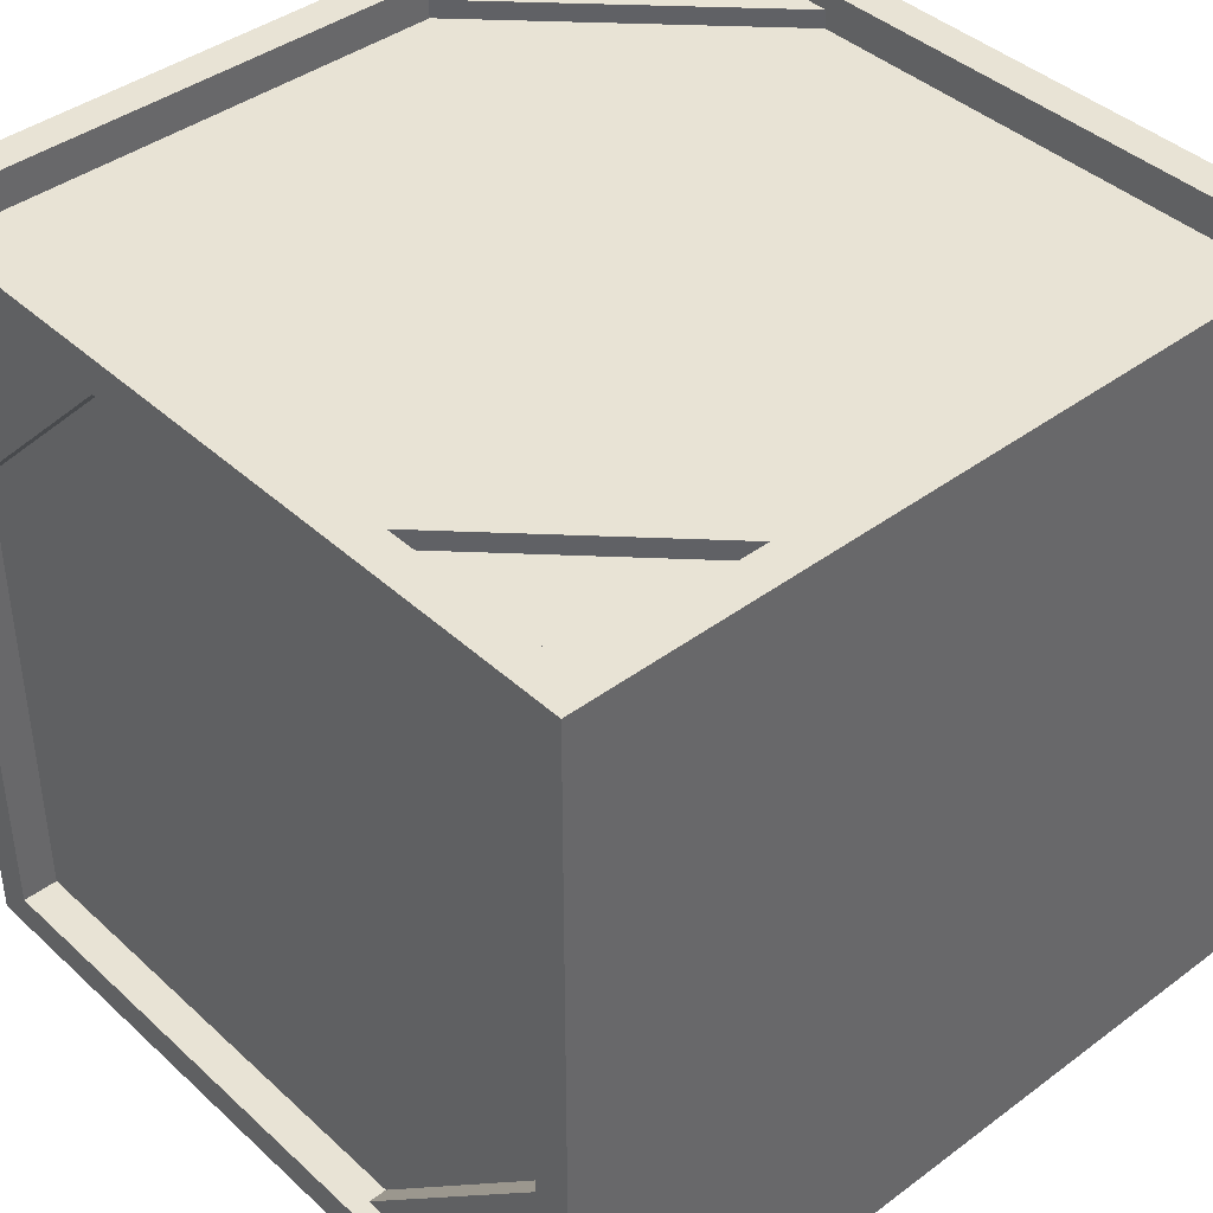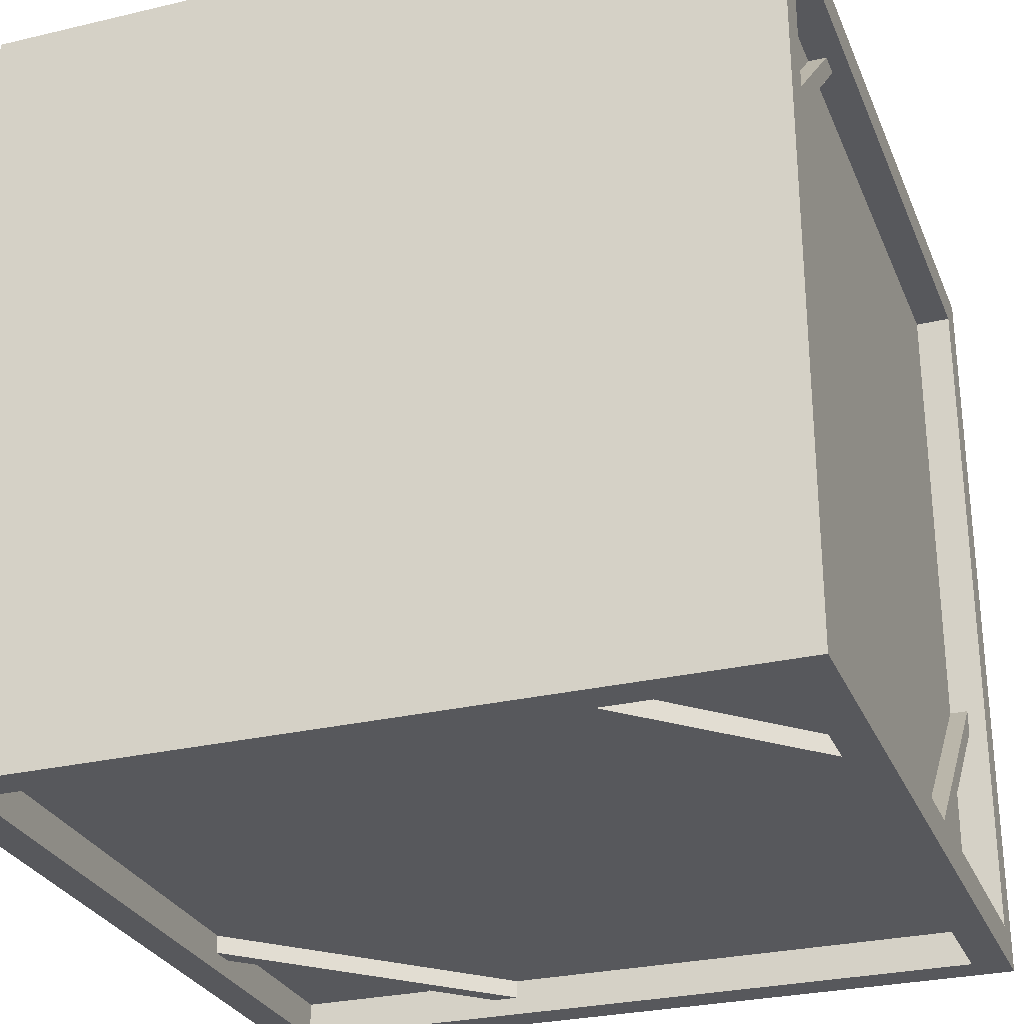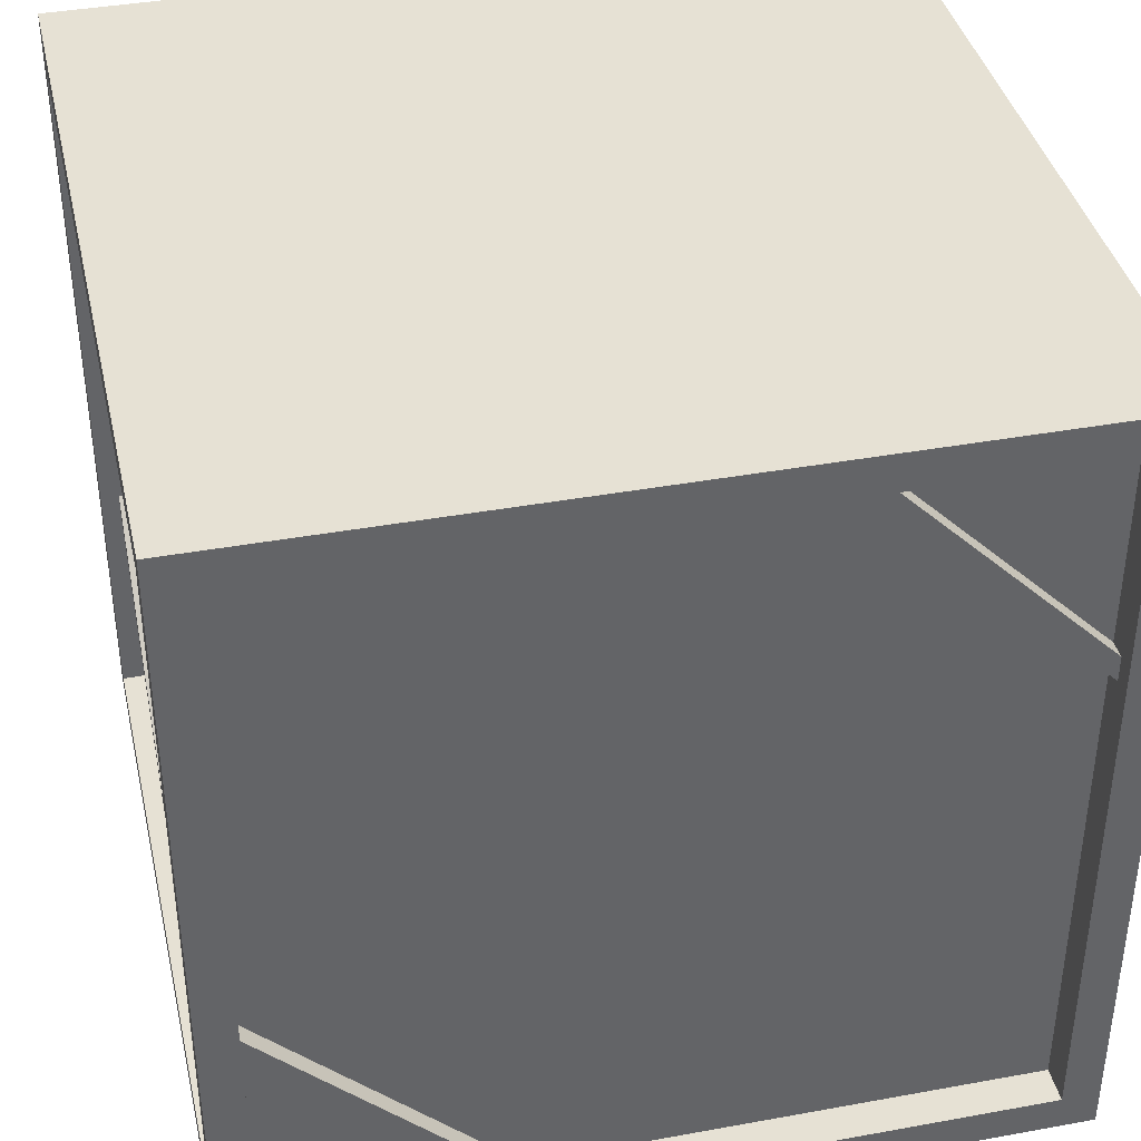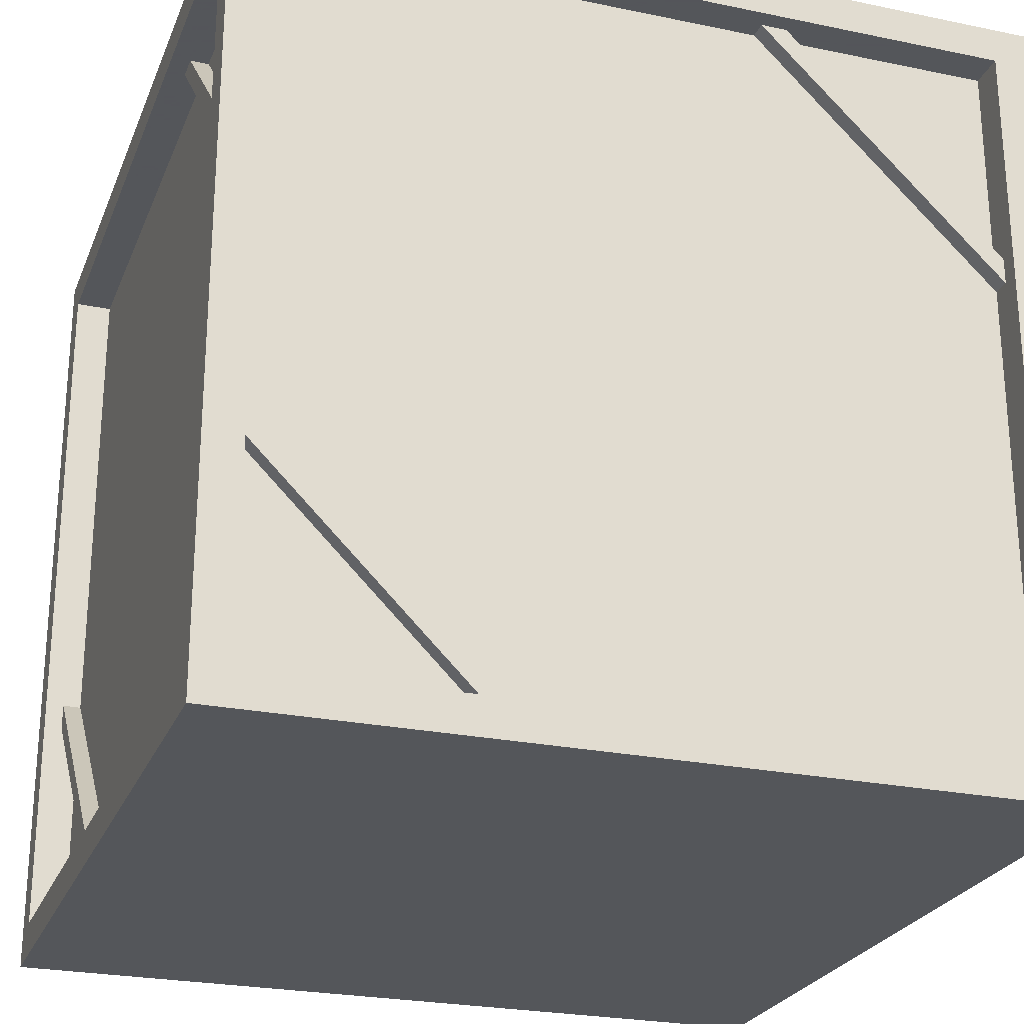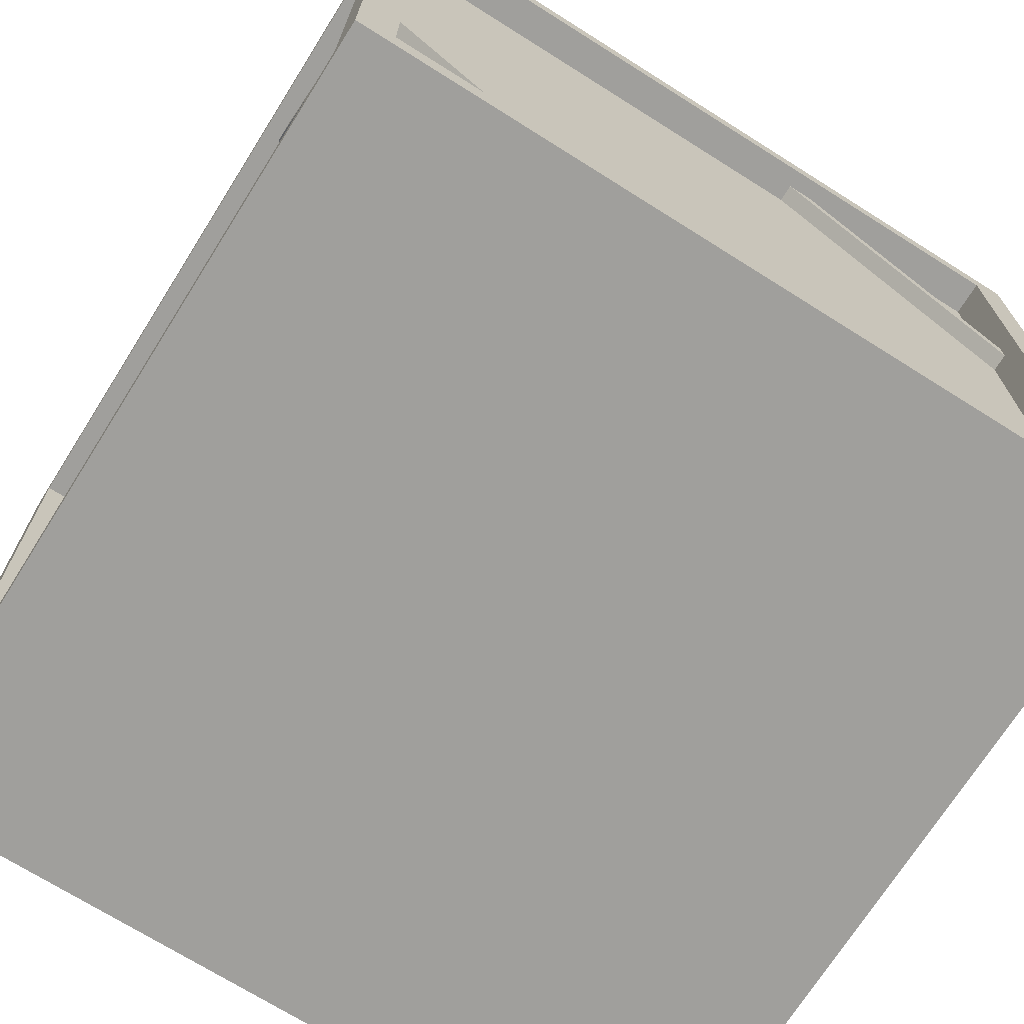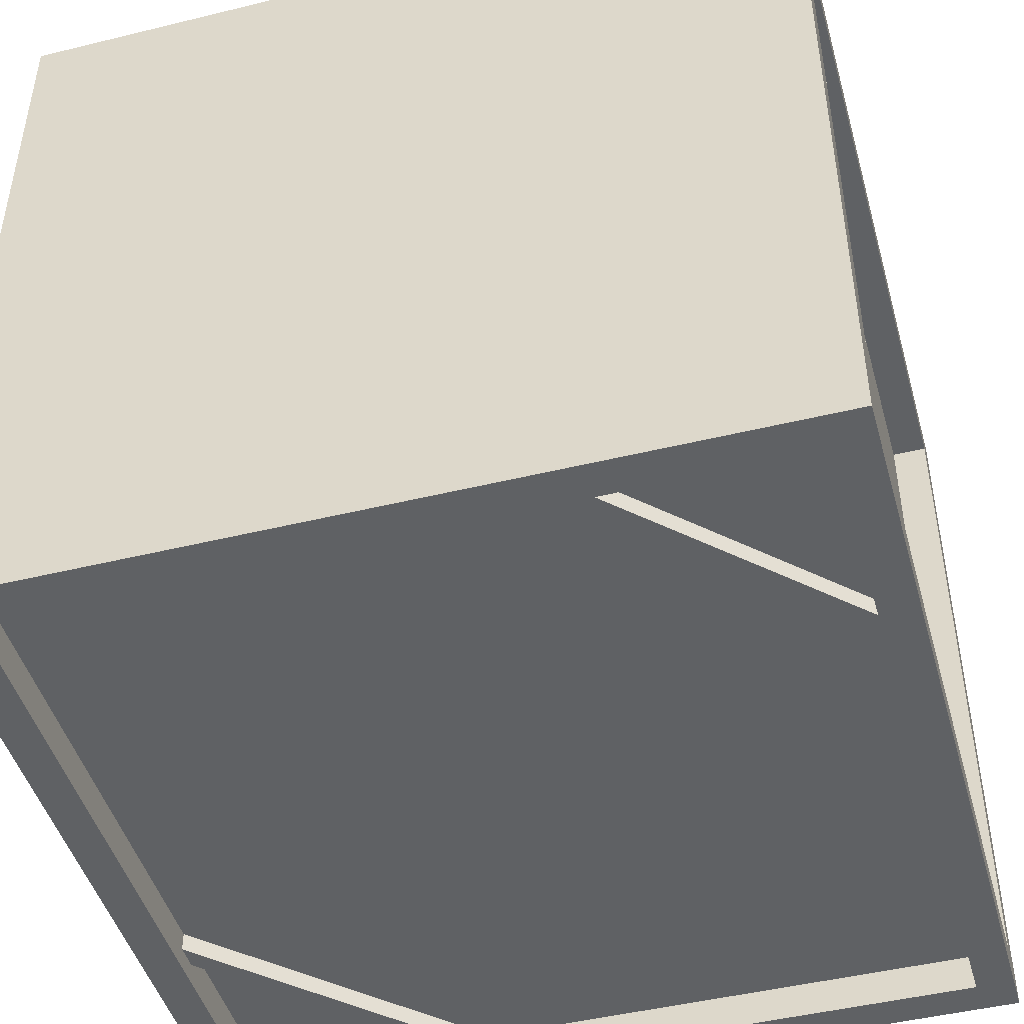
<metadata>
{"format":"obj","ext":"obj","renderer":"f3d","projection":"perspective","resolution":1024,"background":"white","views":[{"elev":41.2,"azim":-42.1,"up":"+Y"},{"elev":-28.4,"azim":-160.4,"up":"+Y"},{"elev":39.2,"azim":-102.8,"up":"+Z"},{"elev":-25.1,"azim":161.4,"up":"+Z"},{"elev":-71.2,"azim":-32.2,"up":"+Z"},{"elev":-46.5,"azim":15.6,"up":"+Y"}]}
</metadata>
<code>
o obj_0
v 22 		-39 		2
v 22 		-39 		42
v 22 		1 		42
v 22 		1 		2
v 21 		1 		30.21
v 22 		-41 		44
v 21 		1 		28.79
v 22 		3 		44
v 22 		-41 		0
v 22 		3 		0
v 20 		1 		27.36
v 20 		1 		15.21
v 20 		1 		13.79
v 20 		-41 		2
v 20 		1 		2
v 20 		-41 		42
v 20 		3 		2
v 20 		1 		28.36
v 21 		-12.21 		42
v 21 		-10.79 		42
v 21 		-25.79 		2
v 21 		-39 		15.21
v 21 		-39 		13.79
v 21 		-27.21 		2
v 20 		-39 		13.79
v 20 		-27.21 		2
v 20 		1 		28.79
v 20 		-12.21 		42
v 20 		1 		30.21
v -20 		1 		15.64
v 20 		1 		42
v -21 		1 		15.21
v 20 		-39 		42
v -20 		1 		15.21
v 20 		-39 		30.21
v -22 		3 		44
v 20 		-40 		30.21
v 20 		-10.79 		42
v -22 		1 		42
v -22 		-39 		42
v 20 		3 		42
v -20 		1 		13.79
v -22 		-41 		44
v -21 		1 		13.79
v 20 		-39 		15.21
v -20 		1 		2
v -20 		3 		42
v 20 		-25.79 		2
v 20 		-39 		2
v -20 		3 		2
v -20 		-41 		42
v 20 		-40 		28.79
v -22 		3 		0
v 20 		-39 		28.79
v -20 		-40 		15.21
v -22 		-41 		0
v -20 		-39 		13.79
v 20 		-39 		15.64
v 6.793 		-40 		42
v 8.207 		-40 		42
v -8.207 		-39 		2
v -21 		-25.79 		42
v -8.207 		-40 		2
v -20 		-40 		13.79
v -20 		-39 		15.21
v -21 		-27.21 		42
v -20 		-39 		27.36
v -6.793 		1 		42
v -20 		-39 		28.36
v -6.793 		2 		42
v -20 		-39 		28.79
v -20 		-39 		30.21
v -20 		-39 		42
v -22 		-39 		2
v -22 		1 		2
v -20 		1 		42
v -6.793 		-40 		2
v -8.207 		1 		42
v -20 		-41 		2
v 8.207 		-39 		42
v -20 		-39 		2
v -20 		-27.21 		42
v -20 		-25.79 		42
v -8.207 		2 		42
v 20 		2 		13.79
v -21 		-39 		28.79
v -21 		-39 		30.21
v -20 		2 		28.79
v -20 		1 		28.79
v -21 		-12.21 		2
v -21 		-10.79 		2
v -20 		1 		30.21
v 20 		2 		15.21
v -20 		2 		30.21
v -20 		-12.21 		2
v -6.793 		-39 		2
v 6.793 		-39 		42
v -20 		-10.79 		2
v 8.207 		1 		2
v 8.207 		2 		2
v 6.793 		1 		2
v 6.793 		2 		2
g group_0_6383466
f 9 1 2
f 3 4 8
f 6 9 2
f 6 2 3
f 6 3 8
f 3 31 5
f 3 5 7
f 12 4 7
f 3 7 4
f 10 4 9
f 8 4 10
f 9 4 1
f 4 12 13
f 4 13 15
f 16 14 6
f 9 6 14
f 5 20 7
f 19 7 20
f 11 12 7
f 11 7 18
f 21 22 23
f 21 23 24
f 23 25 26
f 23 26 24
f 18 7 27
f 19 28 27
f 19 27 7
f 29 5 31
f 30 32 34
f 33 37 16
f 35 37 33
f 38 20 5
f 38 5 29
f 36 39 40
f 36 40 43
f 17 41 10
f 8 10 41
f 42 44 46
f 45 22 21
f 45 21 48
f 50 53 47
f 36 47 53
f 2 1 22
f 23 22 1
f 16 59 60
f 57 61 63
f 57 63 64
f 22 54 2
f 58 54 22
f 54 35 2
f 33 2 35
f 66 40 62
f 73 40 66
f 39 62 40
f 52 58 14
f 58 45 14
f 54 58 52
f 45 25 14
f 49 14 25
f 55 67 51
f 65 67 55
f 51 67 69
f 51 69 71
f 51 71 72
f 51 72 73
f 56 74 53
f 53 74 75
f 1 49 23
f 25 23 49
f 83 62 76
f 68 70 31
f 41 31 70
f 41 70 47
f 20 3 19
f 31 3 20
f 2 19 3
f 55 64 63
f 55 63 77
f 8 36 43
f 37 52 16
f 14 16 52
f 58 22 45
f 73 66 82
f 39 76 62
f 81 64 79
f 57 64 81
f 47 84 76
f 78 76 84
f 56 79 43
f 51 43 79
f 64 55 79
f 51 79 55
f 8 47 36
f 2 33 19
f 28 19 33
f 15 85 17
f 13 85 15
f 84 47 70
f 62 86 87
f 62 87 66
f 88 30 50
f 89 30 88
f 30 34 50
f 34 42 50
f 46 50 42
f 31 20 38
f 91 75 90
f 46 75 91
f 75 74 90
f 76 94 47
f 92 94 76
f 94 88 47
f 50 47 88
f 95 90 81
f 41 47 8
f 74 81 90
f 90 32 44
f 90 44 91
f 21 1 4
f 24 1 21
f 46 91 98
f 82 66 87
f 82 87 72
f 79 9 14
f 9 56 53
f 9 53 10
f 93 11 41
f 12 11 93
f 11 18 41
f 18 27 41
f 41 27 29
f 41 29 31
f 62 83 71
f 62 71 86
f 10 53 50
f 17 10 50
f 56 9 79
f 13 99 100
f 13 100 85
f 26 49 24
f 1 24 49
f 85 93 17
f 41 17 93
f 96 77 49
f 14 49 77
f 14 77 79
f 79 63 81
f 61 81 63
f 34 32 90
f 34 90 95
f 63 79 77
f 8 43 6
f 50 102 17
f 15 17 100
f 15 100 99
f 68 89 88
f 68 88 70
f 43 51 16
f 43 16 6
f 44 42 98
f 44 98 91
f 46 102 50
f 101 102 46
f 84 94 92
f 84 92 78
f 33 16 60
f 33 60 80
f 100 17 102
f 48 21 15
f 73 59 51
f 97 59 73
f 16 51 59
f 40 73 87
f 40 87 86
f 86 65 74
f 40 86 74
f 84 70 88
f 84 88 94
f 60 37 35
f 60 35 80
f 4 15 21
f 93 102 101
f 93 101 12
f 97 54 52
f 97 52 59
f 67 65 86
f 65 57 74
f 74 57 81
f 60 59 52
f 60 52 37
f 93 85 100
f 93 100 102
f 67 86 69
f 55 77 96
f 55 96 65
f 72 87 73
f 40 74 56
f 40 56 43
f 75 39 53
f 36 53 39
f 69 86 71
f 39 75 32
f 44 32 75
f 46 44 75
f 32 89 39
f 30 89 32
f 89 92 39
f 76 39 92
g group_0_16768282
f 80 35 33
f 83 76 92
f 83 92 89
f 83 89 30
f 65 95 57
f 67 95 65
f 67 65 58
f 45 58 65
f 25 45 65
f 96 25 65
f 71 69 54
f 49 25 96
f 58 54 67
f 69 67 54
f 72 71 54
f 54 97 72
f 73 72 97
f 67 69 95
f 81 57 95
f 61 57 81
f 72 73 82
f 83 30 34
f 83 34 95
f 69 71 95
f 83 95 71
f 42 46 98
f 54 28 35
f 58 28 54
f 12 48 13
f 11 48 12
f 25 49 26
f 11 18 48
f 15 13 48
f 99 13 15
f 33 35 28
f 28 58 45
f 28 45 48
f 18 27 48
f 28 48 27
f 29 31 38
f 11 12 30
f 34 30 12
f 42 34 12
f 101 42 12
f 27 18 89
f 46 42 101
f 30 89 11
f 18 11 89
f 29 27 89
f 89 68 29
f 31 29 68
f 78 92 76

</code>
